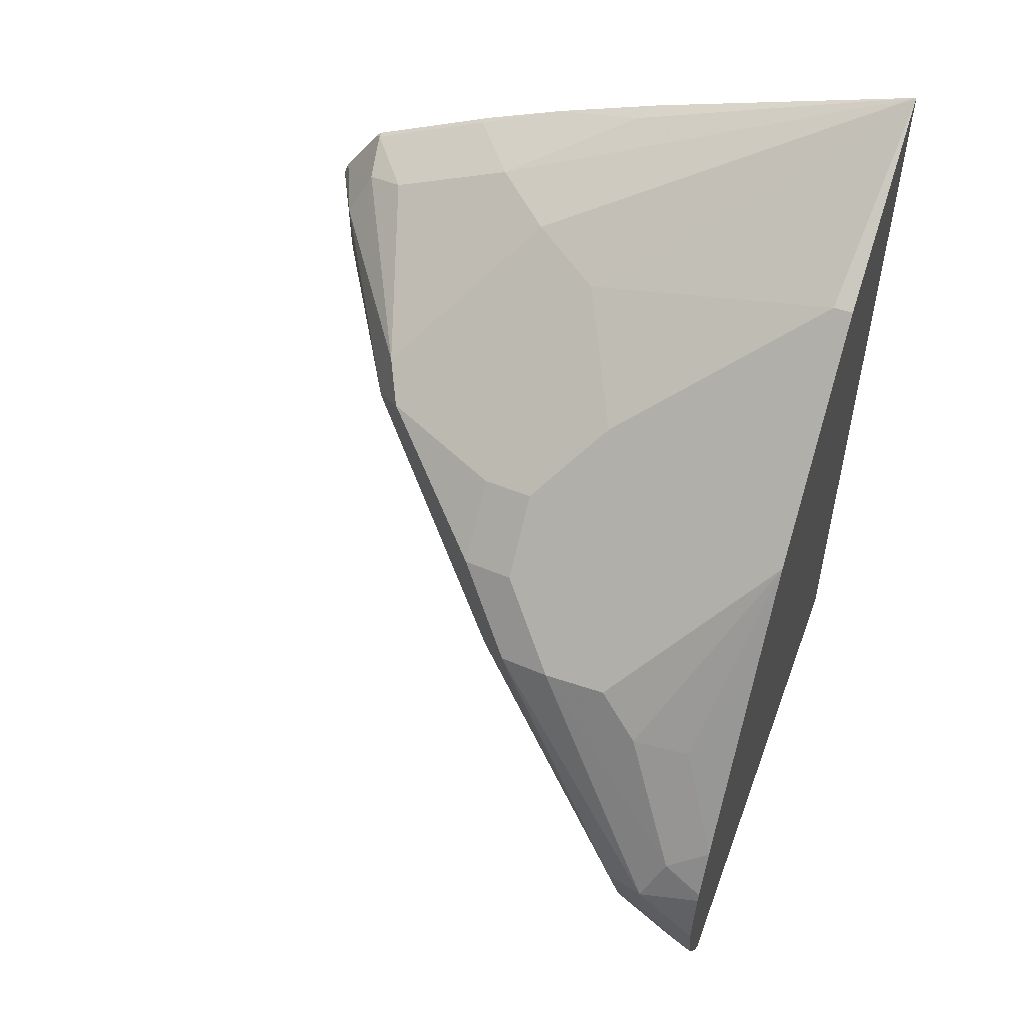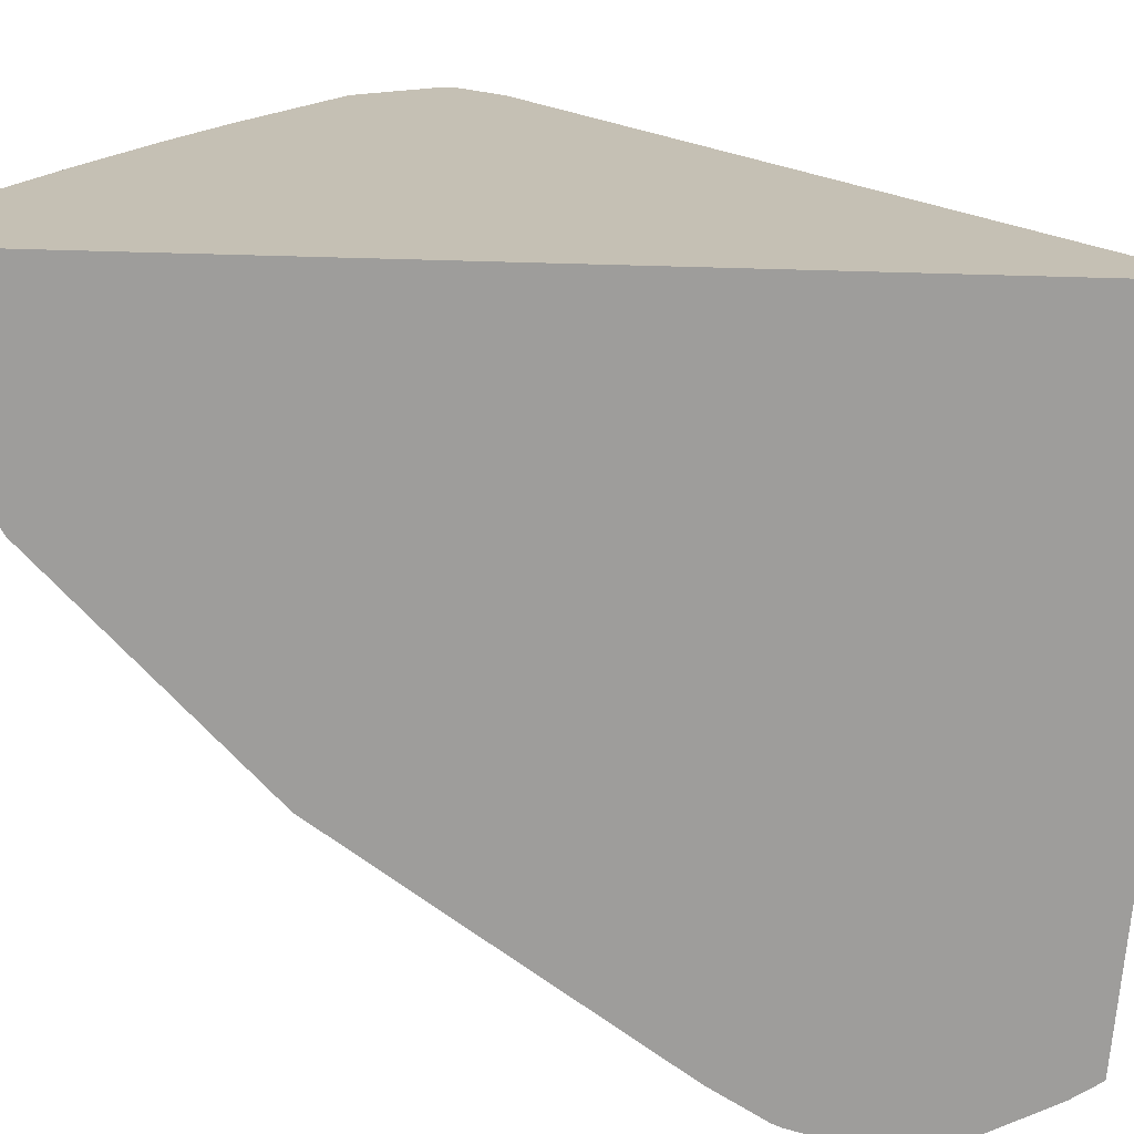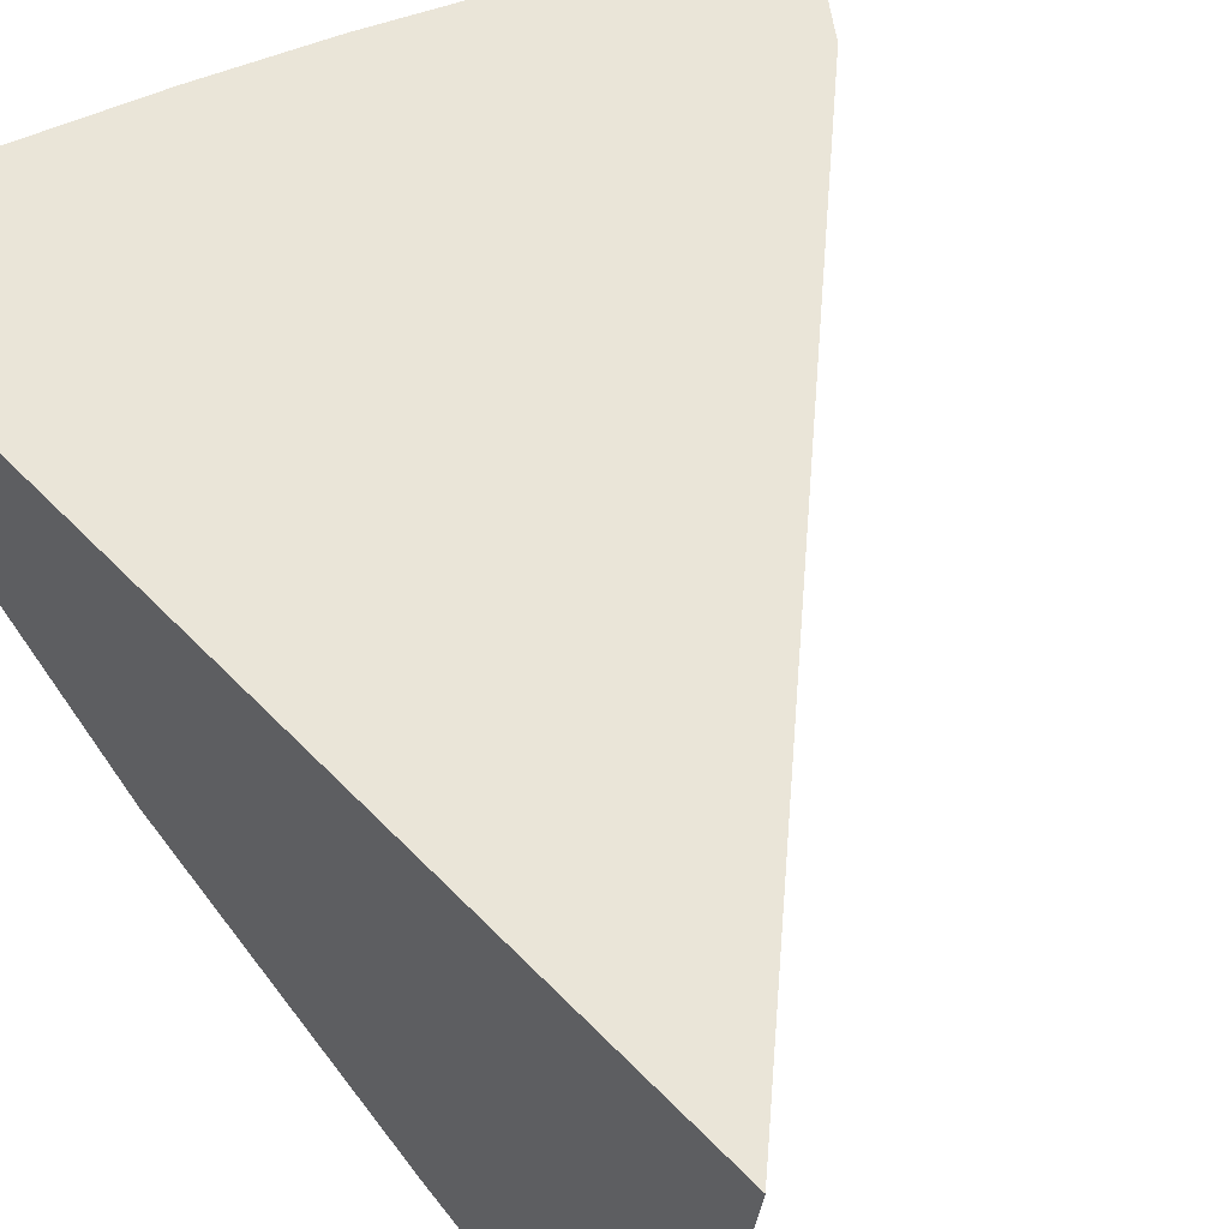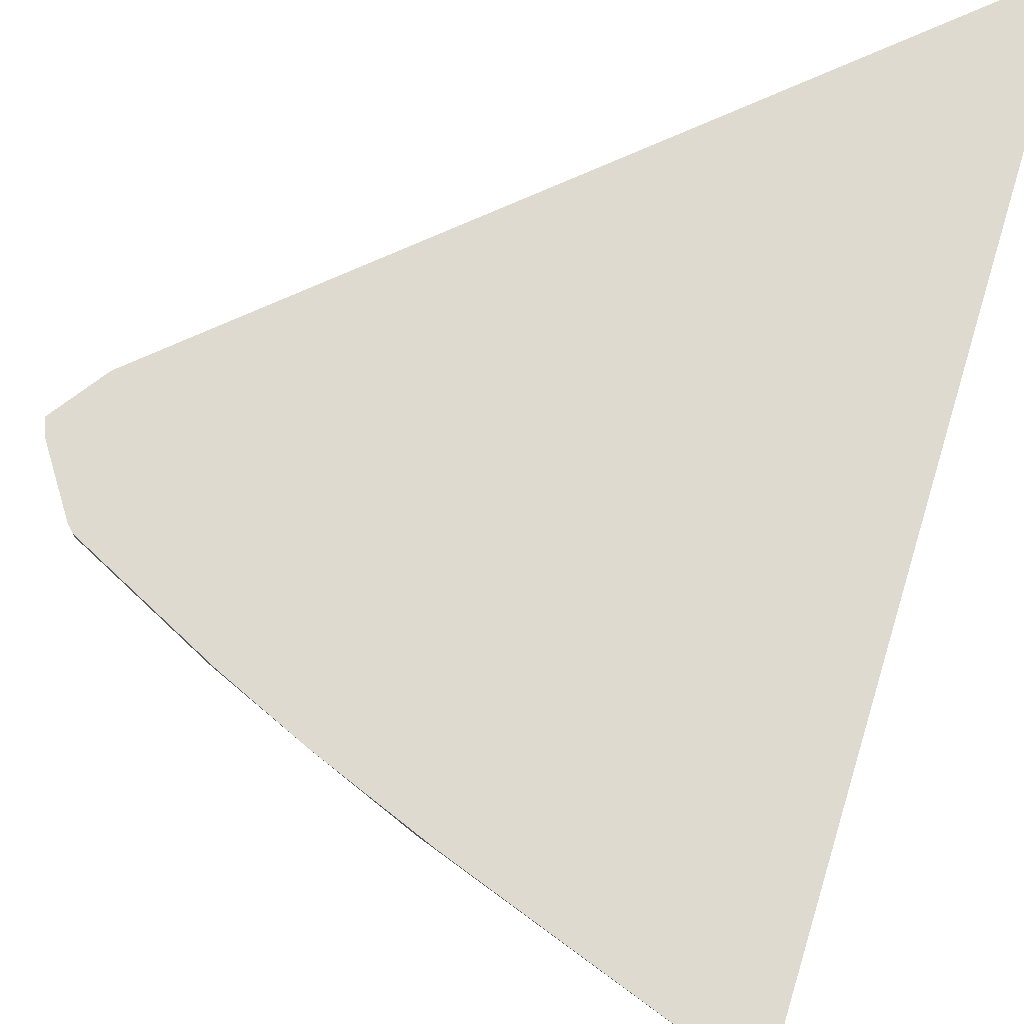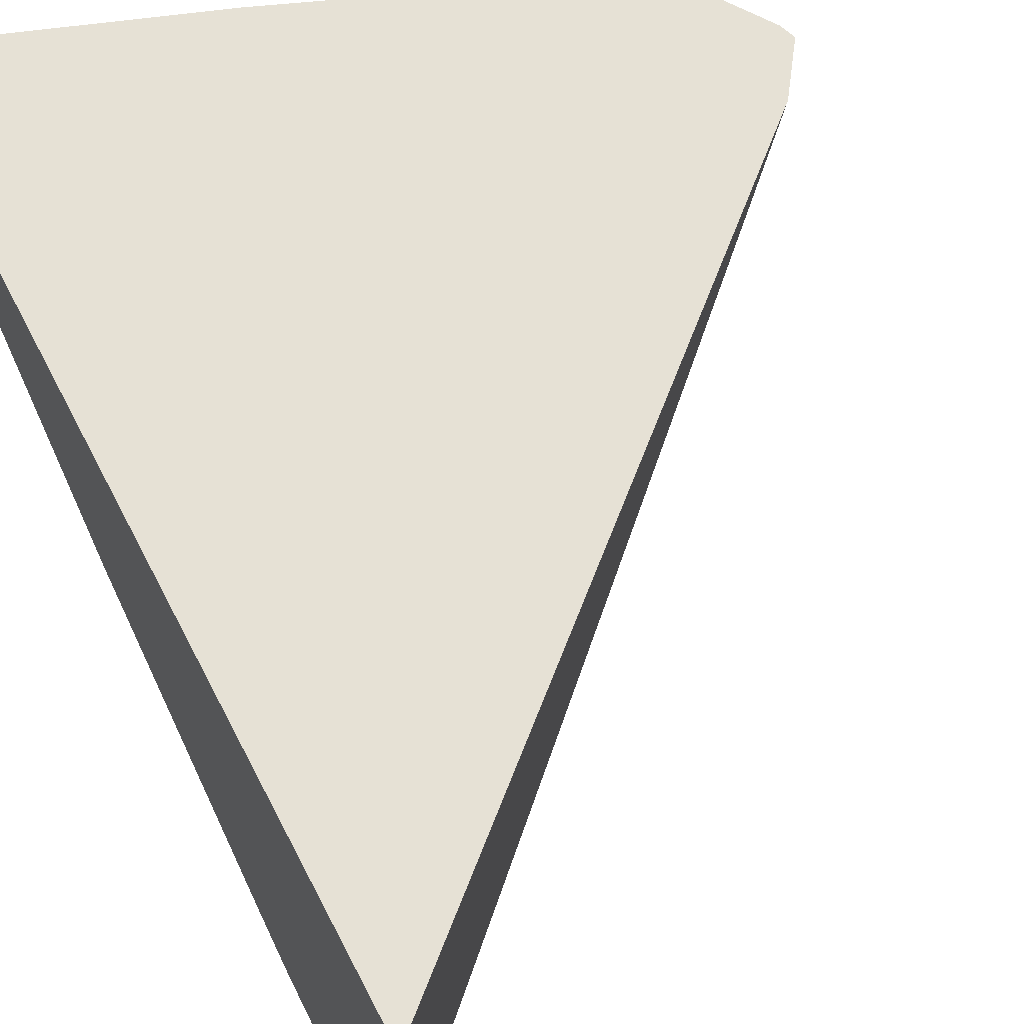
<metadata>
{"format":"obj","ext":"obj","renderer":"f3d","projection":"perspective","resolution":1024,"background":"white","views":[{"elev":54.0,"azim":19.7,"up":"+Z"},{"elev":18.2,"azim":96.8,"up":"+Y"},{"elev":59.5,"azim":136.3,"up":"+Y"},{"elev":70.7,"azim":17.0,"up":"+Y"},{"elev":64.1,"azim":152.6,"up":"+Y"}]}
</metadata>
<code>
v -0.7086 -0.2766 -0.1755
v -0.7024 -0.289 -0.1786
v -0.6984 -0.297 -0.1806
v -0.6944 -0.305 -0.1746
v -0.6984 -0.297 -0.1686
v -0.7072 -0.2766 -0.1716
v -0.6998 -0.2766 -0.1879
v -0.6984 -0.281 -0.1886
v -0.6689 -0.3479 -0.182
v -0.5463 -0.4174 -0.3121
v -0.574 -0.4094 -0.281
v -0.57 -0.4255 -0.2769
v -0.7011 -0.2836 -0.1659
v -0.6797 -0.3265 -0.1713
v -0.6663 -0.3452 -0.1686
v -0.693 -0.2917 -0.1579
v -0.6957 -0.2783 -0.1552
v -0.7025 -0.2766 -0.1645
v -0.5463 -0.2766 -0.3245
v -0.6609 -0.3559 -0.1739
v -0.6208 -0.396 -0.2141
v -0.5463 -0.4216 -0.3059
v -0.5539 -0.4255 -0.293
v -0.5463 -0.4293 -0.2911
v -0.5619 -0.4295 -0.2749
v -0.5726 -0.4281 -0.2622
v -0.6155 -0.3746 -0.1713
v -0.6529 -0.3479 -0.1659
v -0.6155 -0.3265 -0.1391
v -0.6342 -0.3131 -0.1365
v -0.6663 -0.3131 -0.1525
v -0.6823 -0.297 -0.1525
v -0.6957 -0.2766 -0.1552
v -0.6973 -0.2766 -0.1568
v -0.6636 -0.2783 -0.1391
v -0.5463 -0.2766 -0.09406
v -0.6288 -0.3719 -0.1739
v -0.6128 -0.404 -0.2061
v -0.6288 -0.388 -0.19
v -0.6021 -0.4094 -0.2288
v -0.5463 -0.4295 -0.2906
v -0.5463 -0.4334 -0.273
v -0.5619 -0.4335 -0.2569
v -0.6155 -0.3907 -0.1873
v -0.5673 -0.3425 -0.1391
v -0.5994 -0.3585 -0.1552
v -0.5512 -0.3265 -0.1231
v -0.6502 -0.297 -0.1365
v -0.6636 -0.2766 -0.1391
v -0.6414 -0.2766 -0.1292
v -0.662 -0.2766 -0.1383
v -0.6138 -0.2766 -0.1183
v -0.6181 -0.281 -0.1204
v -0.5463 -0.3265 -0.1231
v -0.5994 -0.4067 -0.2034
v -0.5463 -0.4335 -0.2725
v -0.5463 -0.43 -0.2569
v -0.5566 -0.4281 -0.2462
v -0.578 -0.4174 -0.2248
v -0.5463 -0.3425 -0.1391
v -0.5833 -0.4067 -0.2034
v -0.5463 -0.4292 -0.2549
v -0.5463 -0.4225 -0.243
v -0.5579 -0.4094 -0.2167
v -0.5726 -0.4121 -0.2141
v -0.5463 -0.3746 -0.1713
v -0.5463 -0.389 -0.1927
f 26 38 40
f 27 37 44
f 27 44 45
f 27 45 46
f 27 46 29
f 27 29 28
f 29 36 30
f 29 47 36
f 30 36 48
f 30 48 32
f 35 48 50
f 30 32 31
f 29 46 47
f 26 43 38
f 20 38 39
f 25 42 43
f 25 41 42
f 24 41 25
f 22 24 23
f 21 40 38
f 21 26 40
f 20 39 37
f 20 21 38
f 20 37 27
f 17 49 33
f 17 35 49
f 17 48 35
f 35 50 51
f 17 32 48
f 25 43 26
f 35 51 49
f 50 53 52
f 36 53 48
f 17 34 18
f 64 66 65
f 64 67 66
f 63 67 64
f 61 65 66
f 60 61 66
f 58 62 63
f 58 61 59
f 58 65 61
f 58 64 65
f 58 63 64
f 57 62 58
f 55 59 61
f 48 53 50
f 36 52 53
f 45 47 46
f 45 60 54
f 45 61 60
f 45 55 61
f 44 55 45
f 43 59 55
f 43 58 59
f 43 57 58
f 43 56 57
f 42 56 43
f 38 44 39
f 38 55 44
f 38 43 55
f 37 39 44
f 36 47 54
f 45 54 47
f 17 33 34
f 15 32 16
f 16 32 17
f 6 17 18
f 6 13 17
f 5 16 13
f 5 15 16
f 5 14 15
f 5 9 14
f 5 13 6
f 4 9 5
f 3 12 9
f 3 11 12
f 3 10 11
f 3 8 10
f 3 9 4
f 2 8 3
f 1 8 2
f 1 7 8
f 1 19 7
f 1 36 19
f 1 52 36
f 1 50 52
f 1 51 50
f 1 49 51
f 1 34 33
f 1 18 34
f 1 6 18
f 1 5 6
f 1 4 5
f 1 3 4
f 1 2 3
f 7 19 10
f 7 10 8
f 1 33 49
f 9 15 14
f 9 20 15
f 15 31 32
f 15 30 31
f 15 29 30
f 15 28 29
f 15 20 27
f 13 16 17
f 12 26 21
f 12 25 26
f 12 24 25
f 12 23 24
f 10 12 11
f 10 23 12
f 10 22 23
f 15 27 28
f 10 41 24
f 10 24 22
f 9 21 20
f 10 19 36
f 9 12 21
f 10 54 60
f 10 60 66
f 10 66 67
f 10 36 54
f 10 67 63
f 10 63 62
f 10 62 57
f 10 57 56
f 10 56 42
f 10 42 41

</code>
